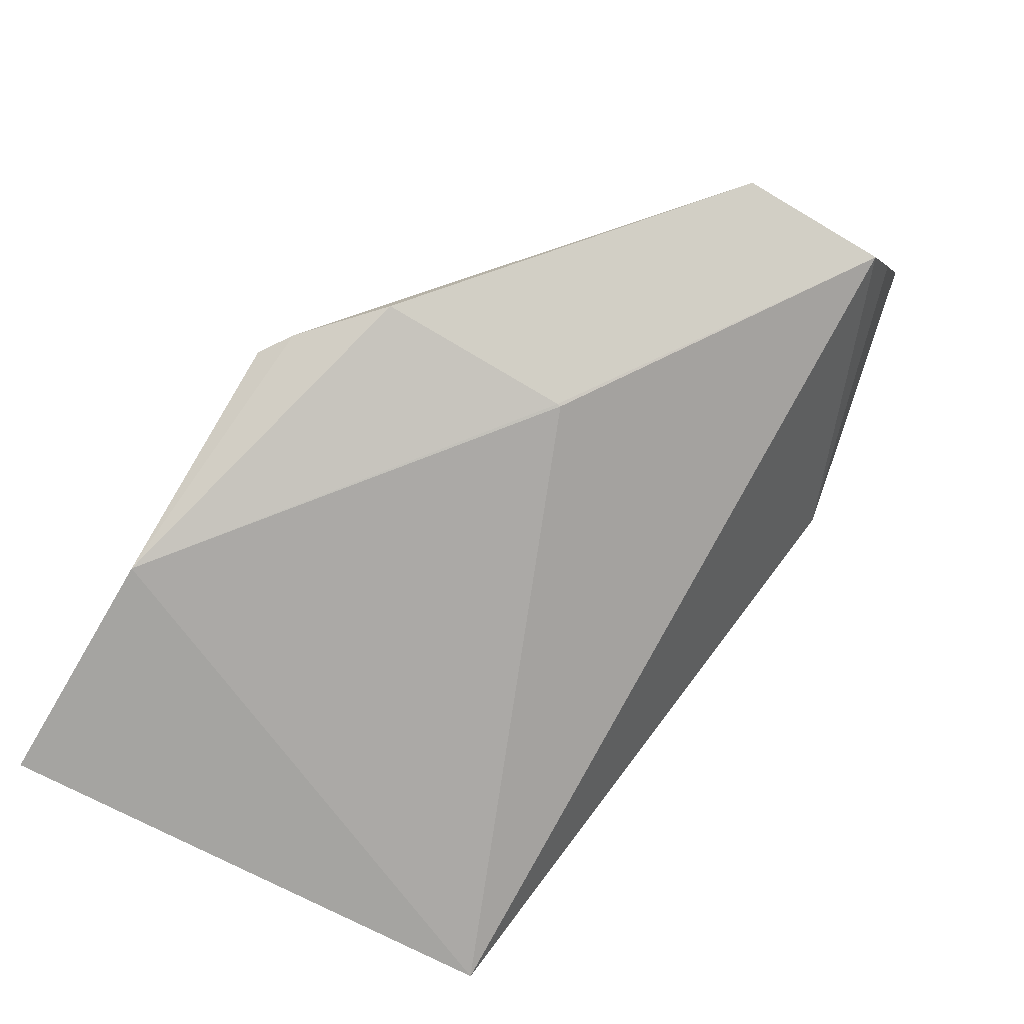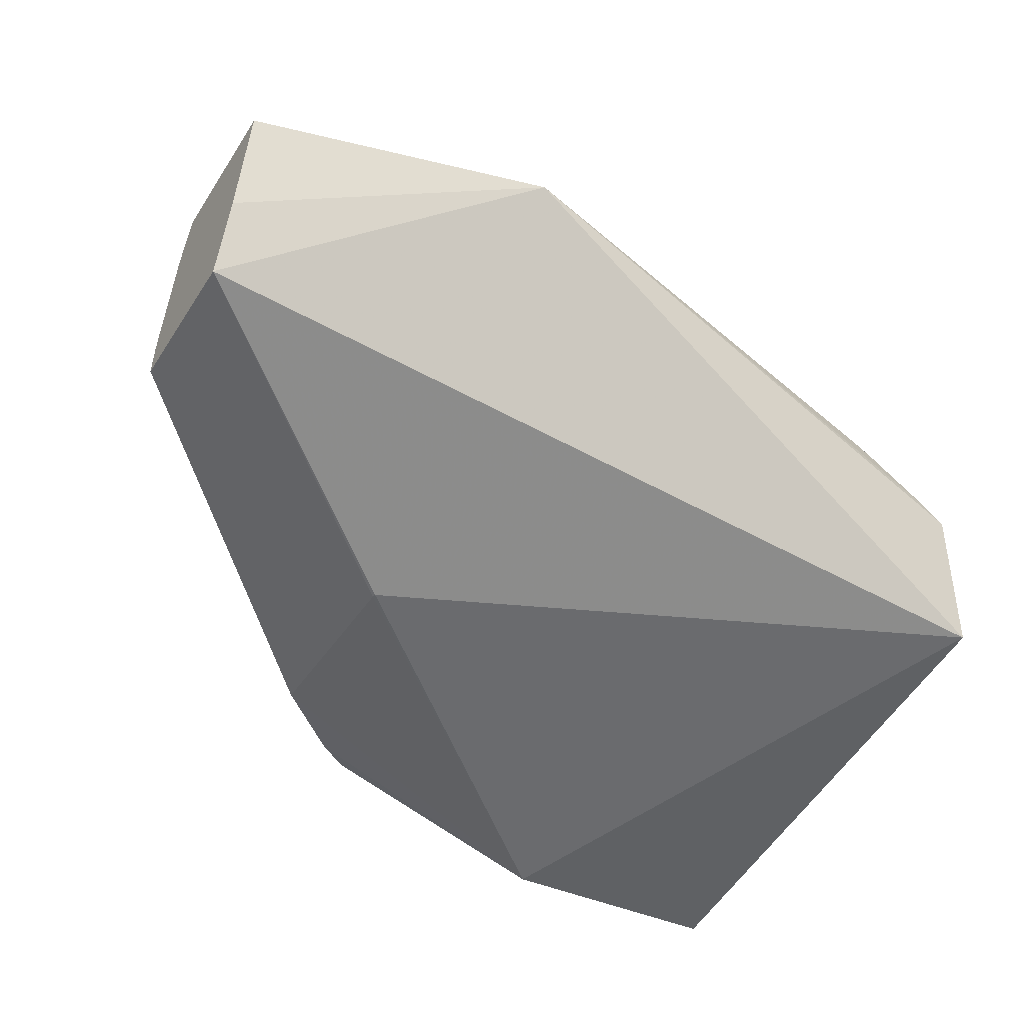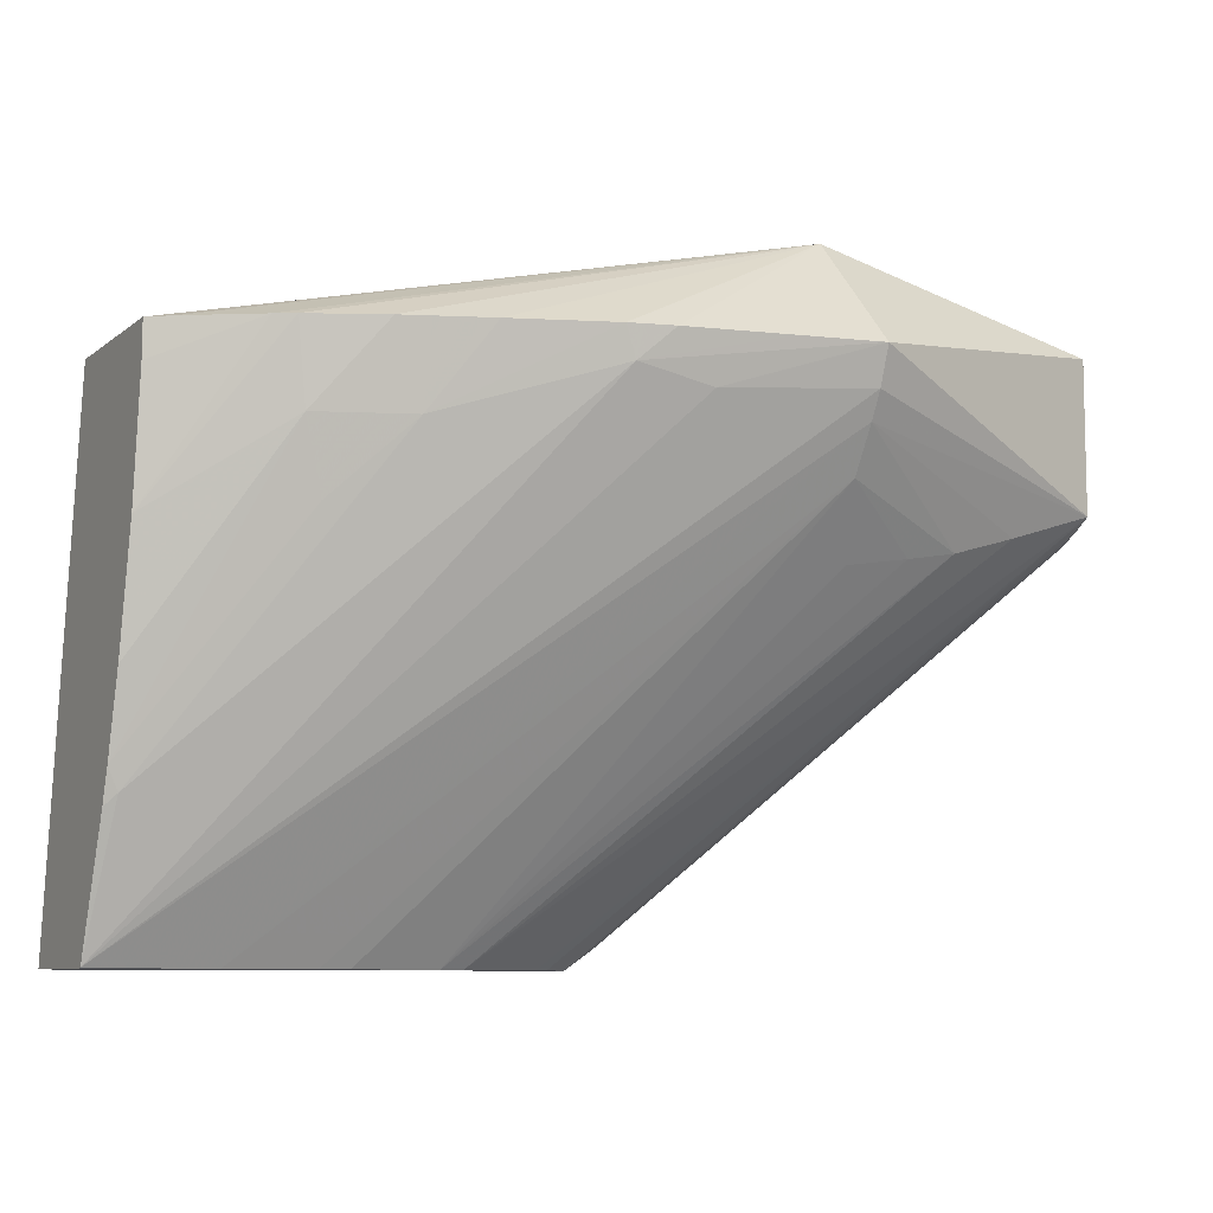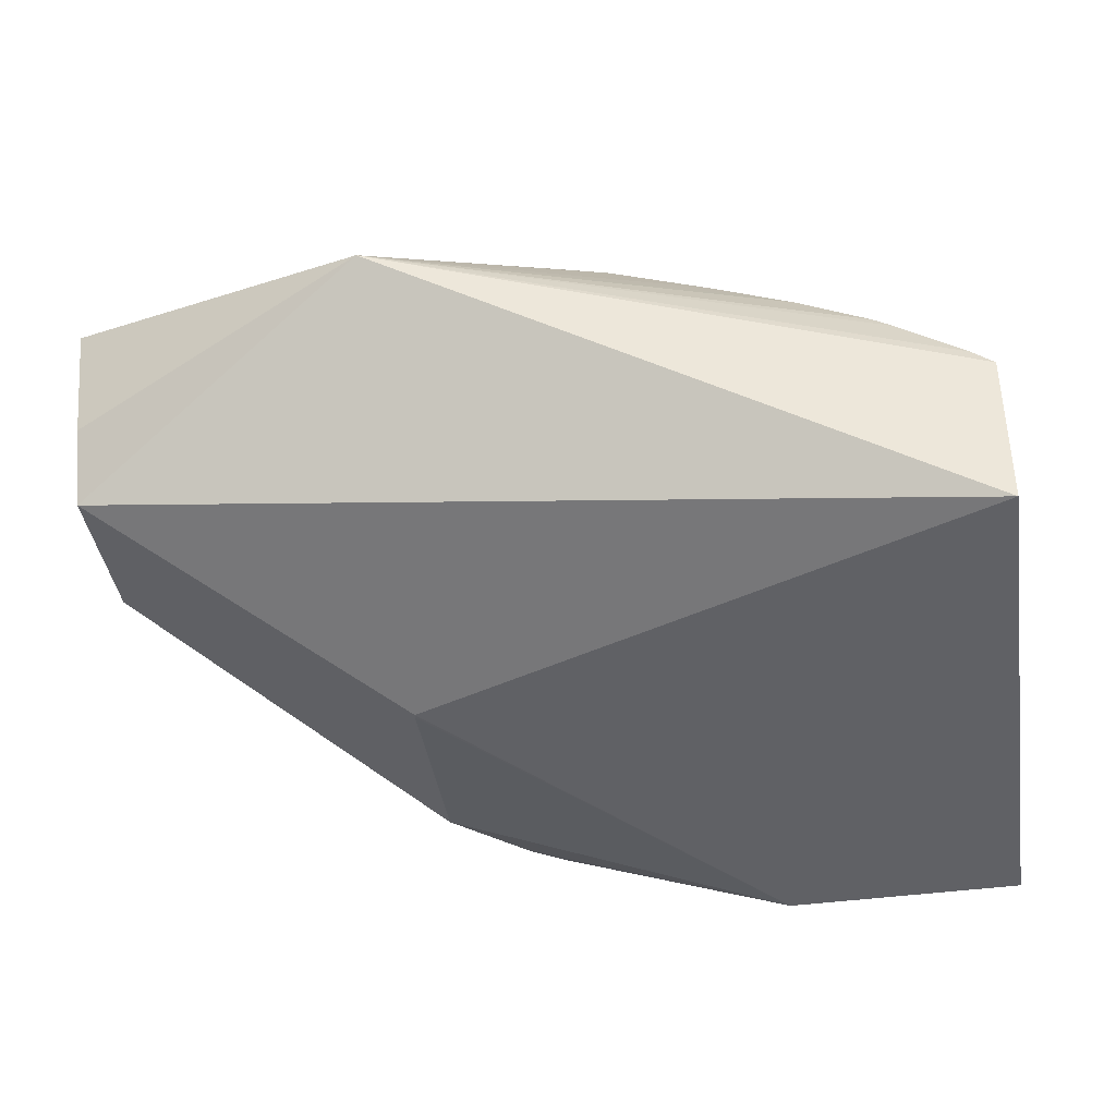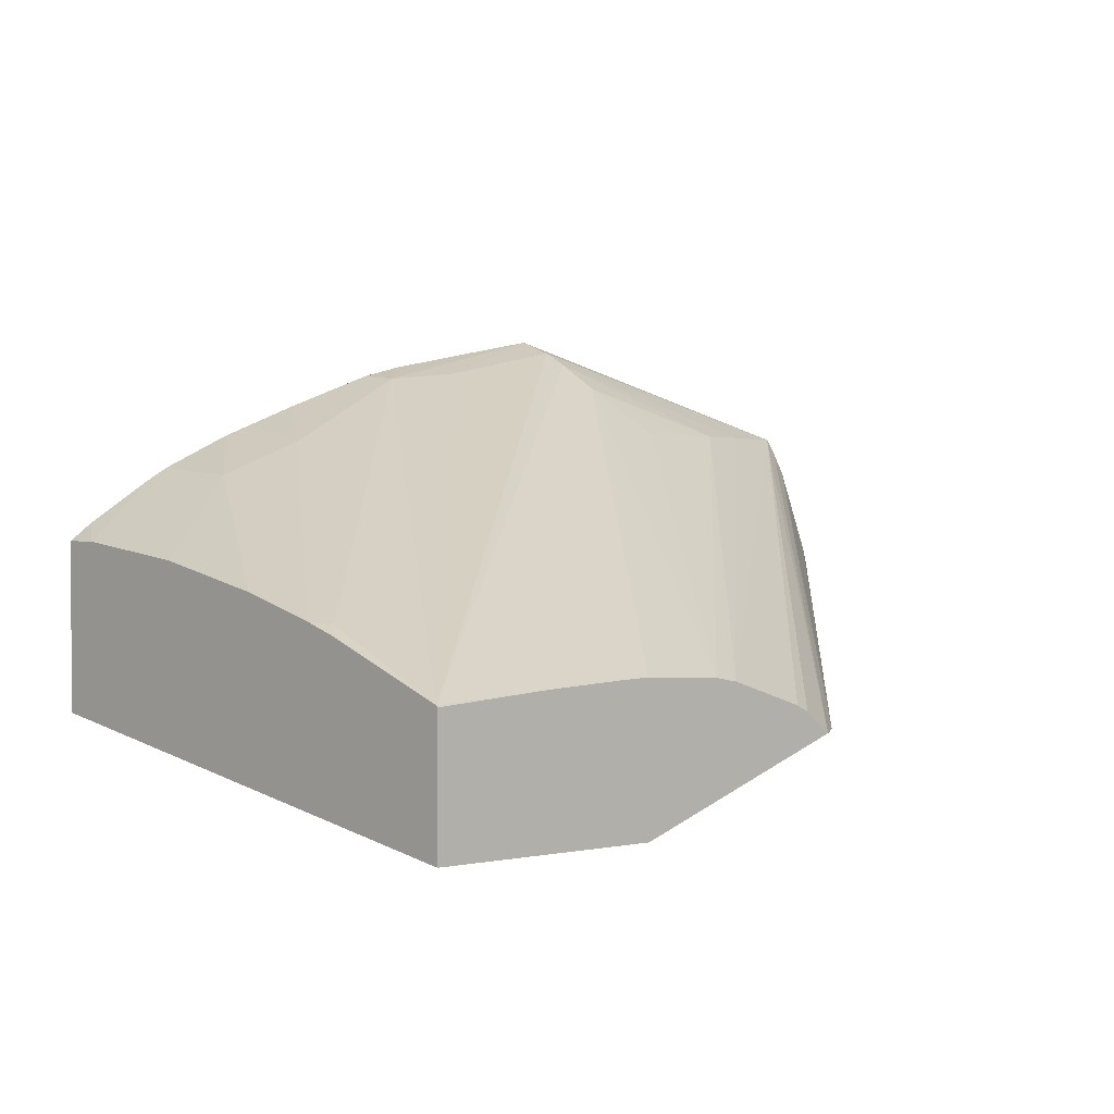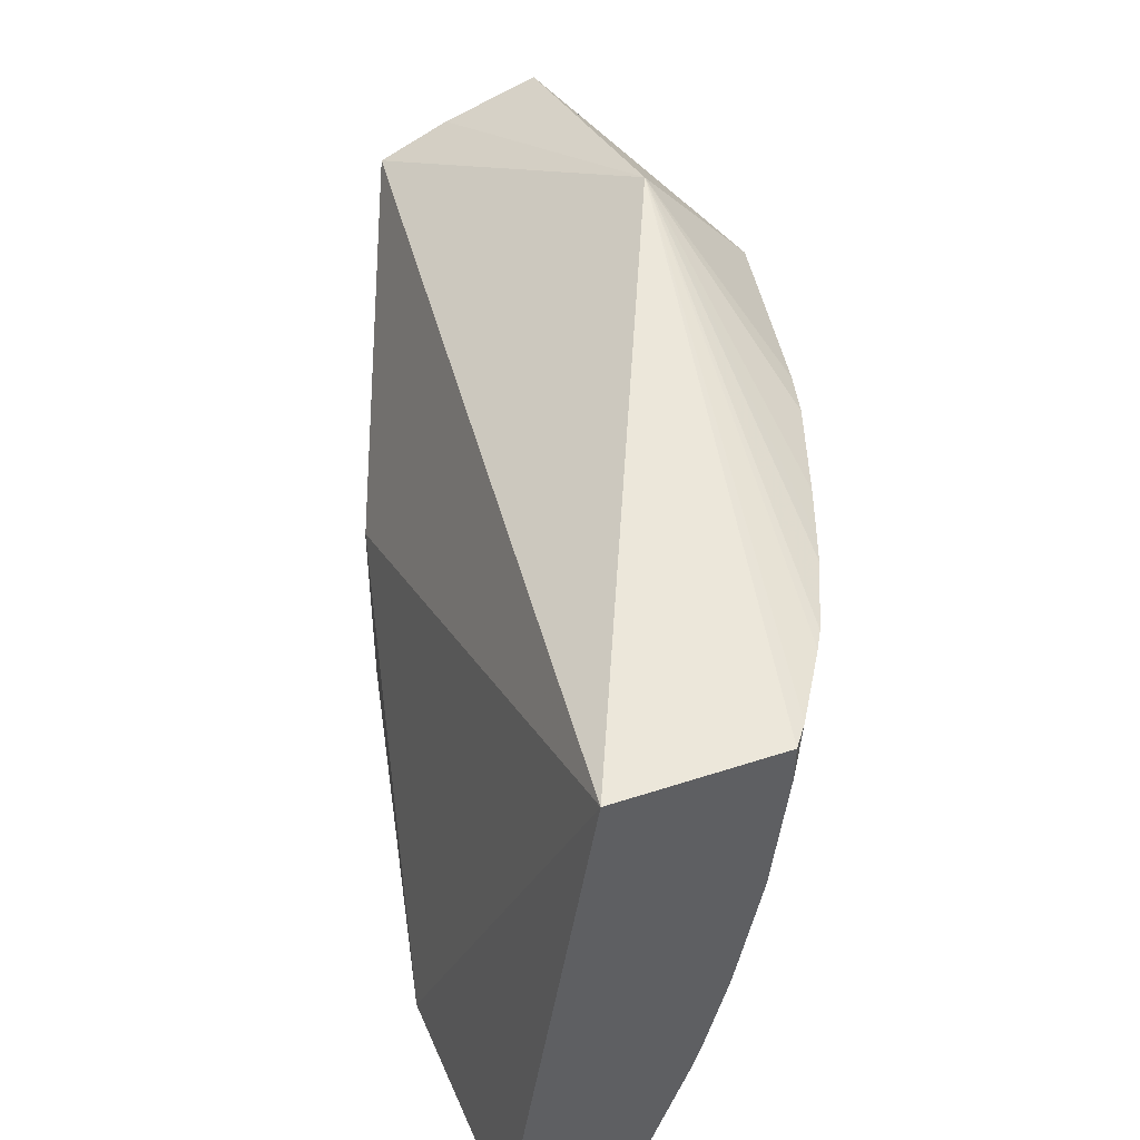
<metadata>
{"format":"obj","ext":"obj","renderer":"f3d","projection":"perspective","resolution":1024,"background":"white","views":[{"elev":-78.6,"azim":59.5,"up":"+Z"},{"elev":-41.9,"azim":149.9,"up":"+Z"},{"elev":-8.5,"azim":-27.9,"up":"+Y"},{"elev":-38.7,"azim":-171.9,"up":"+Z"},{"elev":1.3,"azim":-44.0,"up":"+Z"},{"elev":44.8,"azim":-111.0,"up":"+Y"}]}
</metadata>
<code>
v 0.006753 0.1534 0.03625
v 0.006753 0.1525 0.03712
v 0.009157 0.1529 0.03625
v 0.009157 0.1526 0.03547
v 0.009157 0.1524 0.03489
v 0.001919 0.1525 0.034
v 0.001919 0.1525 0.03534
v 0.002099 0.1525 0.03548
v 0.002655 0.1525 0.03583
v 0.002811 0.1525 0.03592
v 0.003396 0.1525 0.03619
v 0.003635 0.1525 0.03628
v 0.004066 0.1525 0.03645
v 0.004868 0.1525 0.03674
v 0.005226 0.1525 0.03683
v 0.006088 0.1525 0.037
v 0.004961 0.1523 0.03671
v 0.005557 0.1521 0.03677
v 0.006753 0.1522 0.03701
v 0.009157 0.1516 0.03625
v 0.009157 0.1511 0.03489
v 0.006753 0.1505 0.03388
v 0.006747 0.1506 0.03388
v 0.003888 0.1482 0.03325
v 0.001919 0.1482 0.03329
v 0.001919 0.1522 0.03534
v 0.001919 0.1512 0.03521
v 0.002901 0.1519 0.03585
v 0.003635 0.1519 0.03614
v 0.002008 0.1493 0.0348
v 0.001919 0.1482 0.03433
v 0.006753 0.152 0.03689
v 0.009157 0.1515 0.03611
v 0.008443 0.1514 0.03625
v 0.004802 0.1482 0.03433
v 0.005501 0.1482 0.03411
v 0.00562 0.1482 0.03406
v 0.005724 0.1482 0.03398
v 0.005862 0.1482 0.03388
v 0.009157 0.1511 0.0351
v 0.006132 0.1483 0.03388
v 0.006161 0.1484 0.03388
v 0.006753 0.1489 0.03388
v 0.001919 0.1482 0.03432
v 0.001919 0.1502 0.035
v 0.003065 0.1513 0.03576
v 0.001919 0.1495 0.03482
v 0.001919 0.1492 0.03473
v 0.00291 0.1482 0.03438
v 0.006753 0.1516 0.03667
v 0.007903 0.1512 0.03625
v 0.009157 0.1514 0.03592
v 0.004596 0.1482 0.03437
v 0.009157 0.1512 0.03523
v 0.003635 0.1482 0.03441
v 0.006942 0.1511 0.03625
v 0.007481 0.1512 0.03625
v 0.003878 0.1482 0.03441
f 1 2 3
f 1 3 4
f 1 4 5
f 1 5 6
f 1 6 7
f 1 7 8
f 1 8 9
f 1 9 10
f 1 10 11
f 1 11 12
f 1 12 13
f 1 13 14
f 1 14 15
f 1 15 16
f 1 16 2
f 2 16 17
f 2 17 18
f 2 18 19
f 2 19 20
f 2 20 3
f 3 20 33
f 3 33 52
f 3 52 54
f 3 54 40
f 3 40 21
f 3 21 5
f 3 5 4
f 5 21 43
f 5 43 22
f 5 22 23
f 5 23 6
f 6 23 24
f 6 24 25
f 6 25 44
f 6 44 31
f 6 31 48
f 6 48 47
f 6 47 45
f 6 45 27
f 6 27 26
f 6 26 7
f 7 26 8
f 8 26 9
f 9 26 27
f 9 27 10
f 10 27 28
f 10 28 11
f 11 28 12
f 12 28 29
f 12 29 13
f 13 29 14
f 14 17 15
f 14 29 17
f 15 17 16
f 17 29 30
f 17 30 31
f 17 31 18
f 18 31 19
f 19 31 32
f 19 32 20
f 20 32 34
f 20 34 35
f 20 35 36
f 20 36 37
f 20 37 38
f 20 38 39
f 20 39 33
f 21 40 41
f 21 41 42
f 21 42 43
f 22 43 24
f 22 24 23
f 24 43 42
f 24 42 41
f 24 41 39
f 24 39 38
f 24 38 37
f 24 37 36
f 24 36 35
f 24 35 53
f 24 53 58
f 24 58 55
f 24 55 49
f 24 49 44
f 24 44 25
f 27 45 28
f 28 46 29
f 28 45 47
f 28 47 46
f 29 46 47
f 29 47 30
f 30 47 48
f 30 48 31
f 31 44 49
f 31 49 32
f 32 49 50
f 32 50 51
f 32 51 34
f 33 39 52
f 34 51 35
f 35 51 53
f 39 41 52
f 40 54 41
f 41 54 52
f 49 55 50
f 50 56 57
f 50 57 51
f 50 55 58
f 50 58 53
f 50 53 56
f 51 57 53
f 53 57 56

</code>
